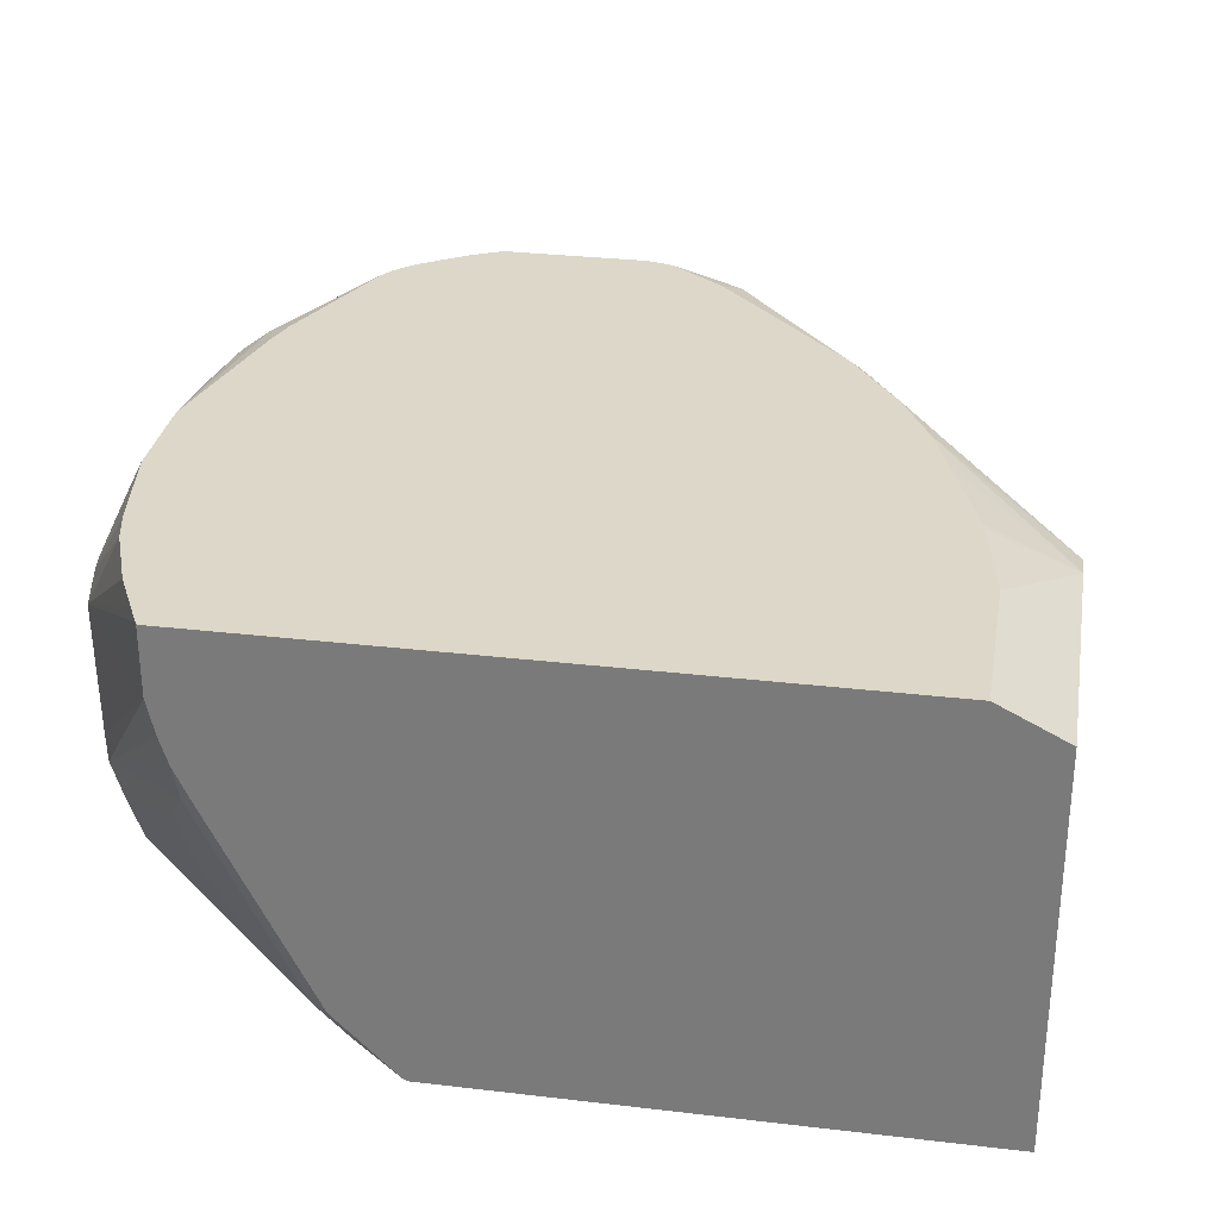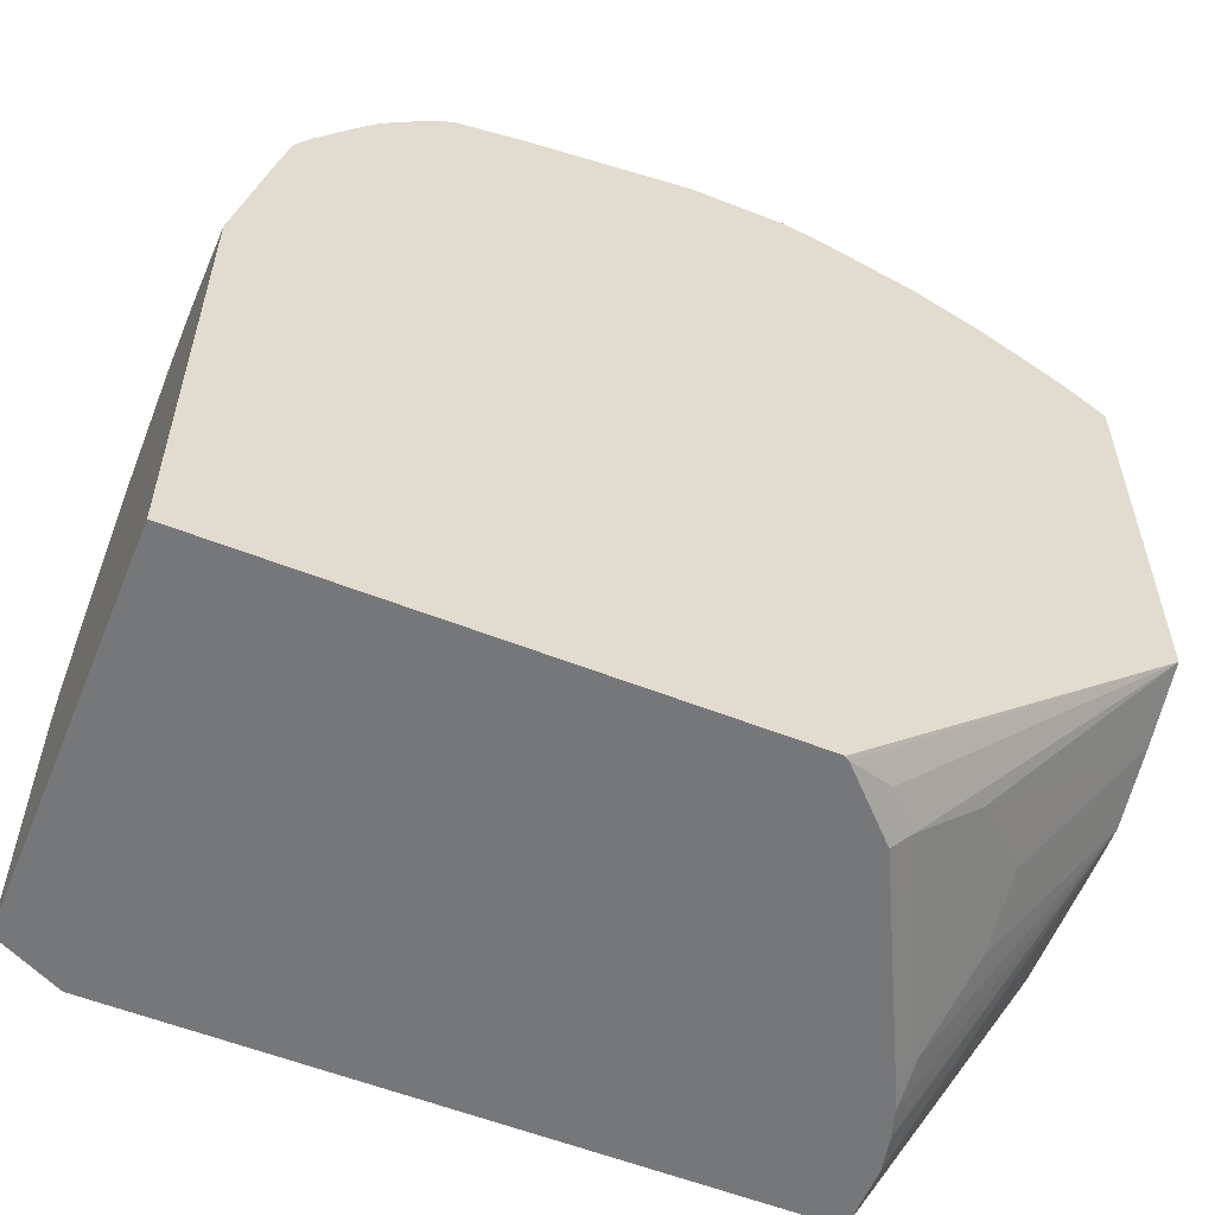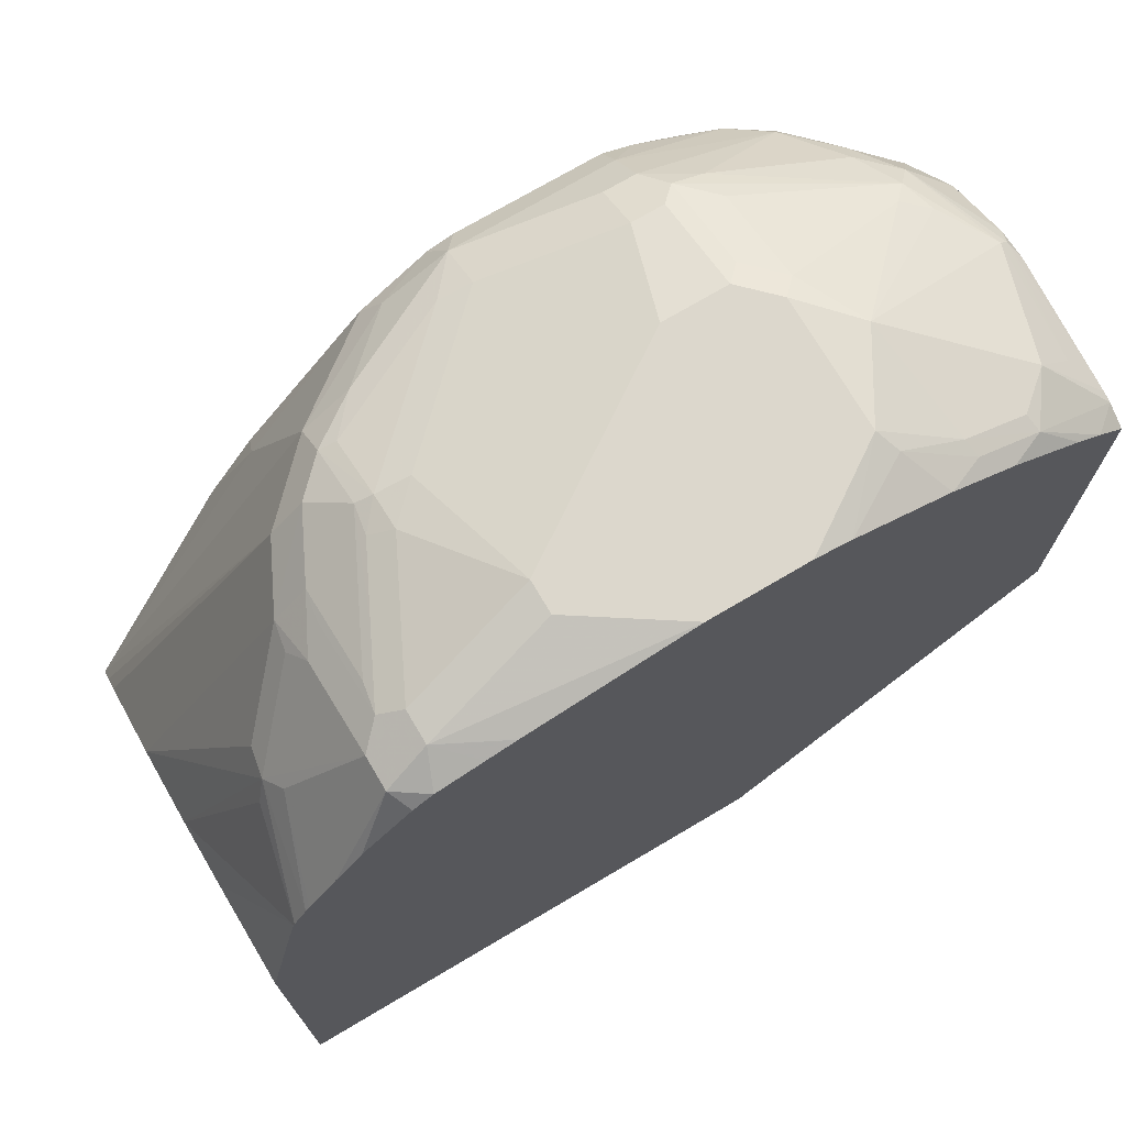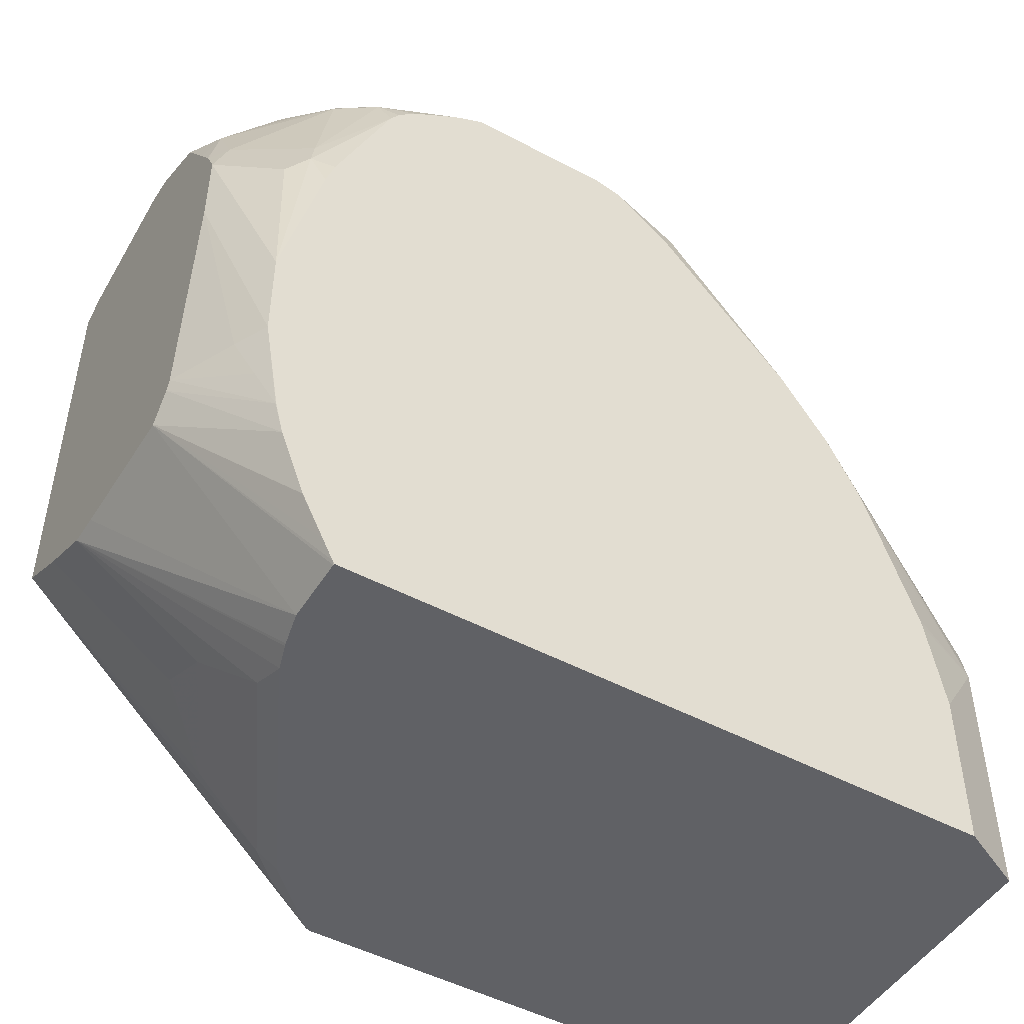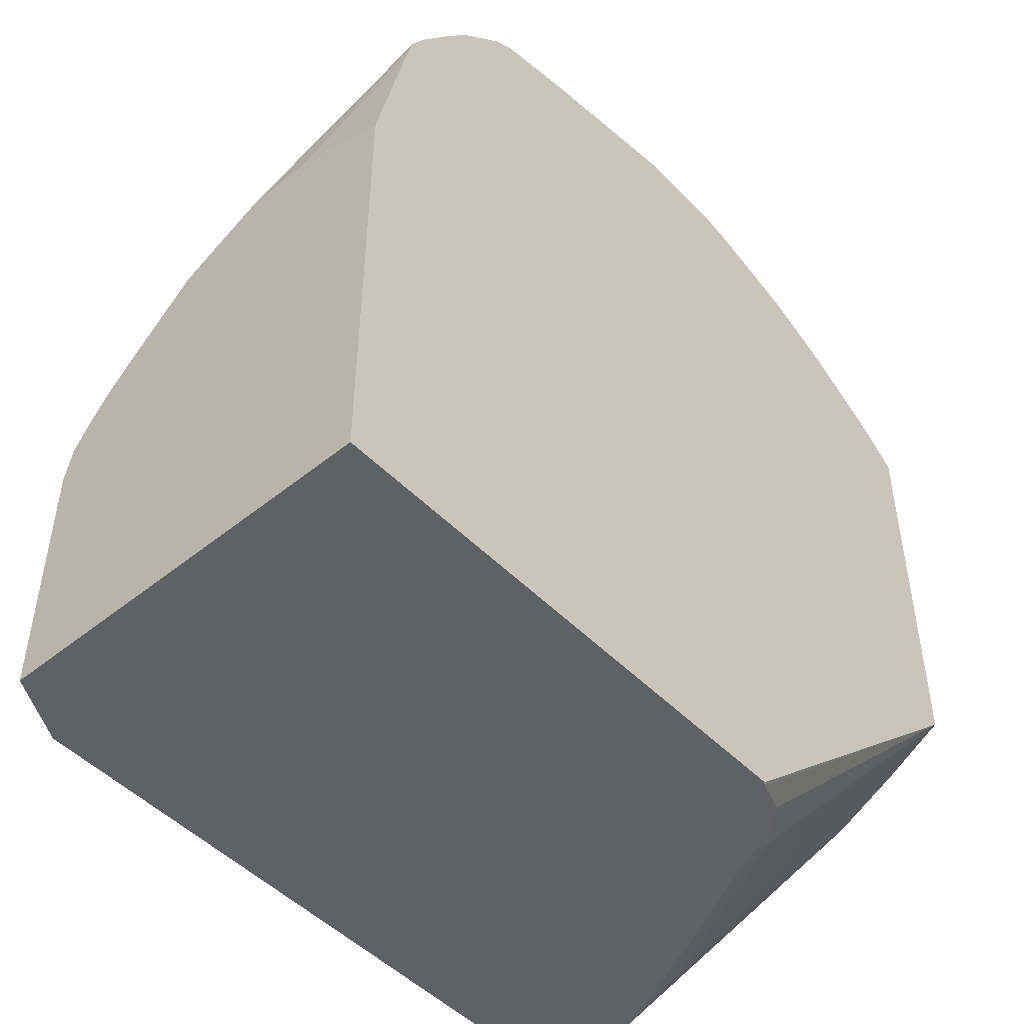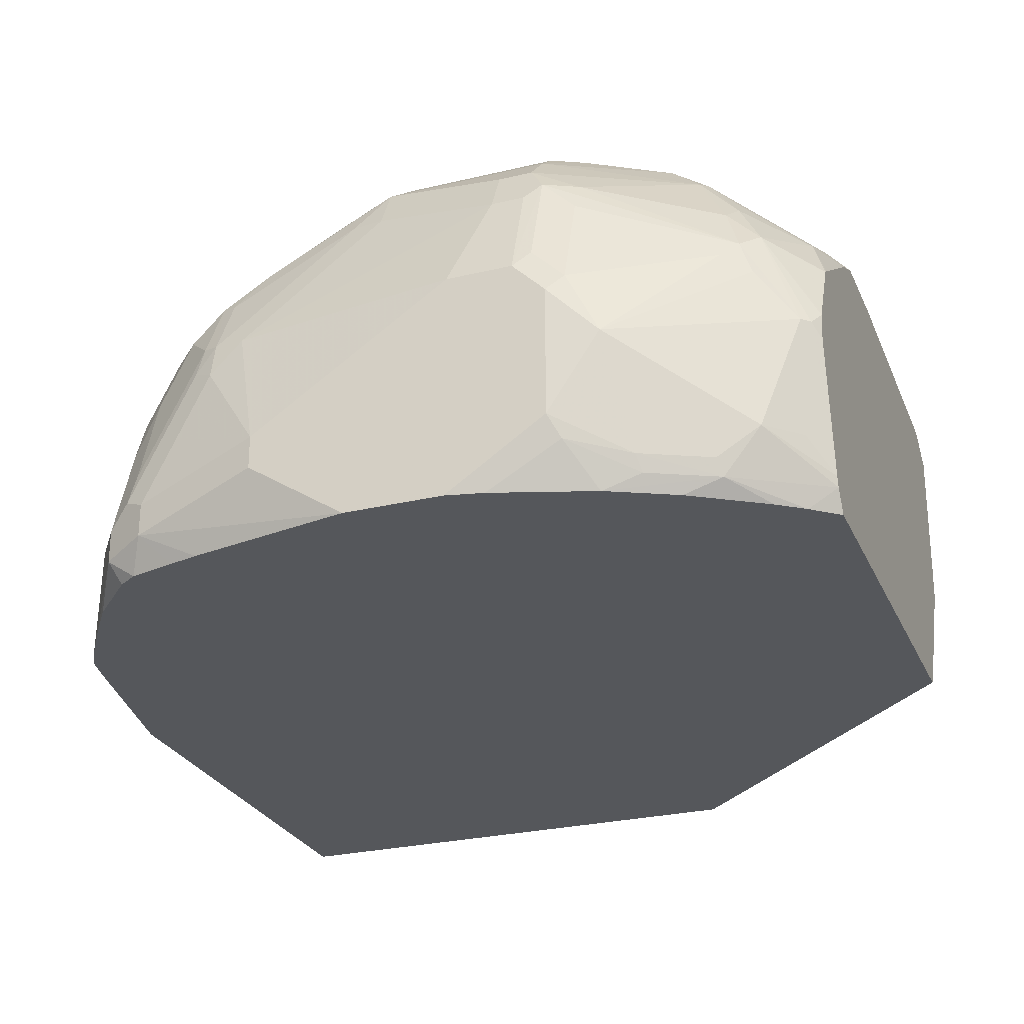
<metadata>
{"format":"obj","ext":"obj","renderer":"f3d","projection":"perspective","resolution":1024,"background":"white","views":[{"elev":30.3,"azim":-170.3,"up":"+Y"},{"elev":-57.1,"azim":-22.3,"up":"+Z"},{"elev":73.0,"azim":-30.6,"up":"+Z"},{"elev":-48.7,"azim":149.3,"up":"+Z"},{"elev":-48.9,"azim":-48.1,"up":"+Z"},{"elev":-27.0,"azim":20.4,"up":"+Y"}]}
</metadata>
<code>
v -0.3351 -0.4354 0.5693
v -0.3351 -0.4019 0.5693
v -0.3351 -0.4854 0.5526
v -0.3182 -0.4854 0.6363
v -0.3144 -0.4854 0.6531
v -0.3351 -0.3909 0.5638
v -0.3014 -0.4354 0.6698
v -0.2958 -0.4298 0.681
v -0.3351 -0.4854 0.3171
v -0.3138 -0.4854 0.6546
v -0.3351 -0.3574 0.5472
v -0.3072 -0.4854 0.6667
v -0.2902 -0.441 0.6922
v -0.2568 -0.4577 0.7424
v -0.2623 -0.4466 0.7312
v -0.2568 -0.4075 0.7257
v -0.2623 -0.3963 0.7145
v -0.2596 -0.381 0.7117
v -0.293 -0.4145 0.6782
v -0.3351 -0.2846 0.3171
v -0.06852 -0.4854 0.3171
v -0.3351 -0.318 0.5086
v -0.2428 -0.3475 0.7117
v -0.3051 -0.4854 0.6698
v -0.2902 -0.4854 0.6922
v -0.2568 -0.4745 0.7424
v -0.2456 -0.4466 0.748
v -0.2428 -0.381 0.7284
v -0.2456 -0.3963 0.7312
v -0.226 -0.3475 0.7284
v -0.3014 -0.2677 0.3171
v -0.3351 -0.2846 0.4521
v -0.06588 -0.484 0.3171
v -0.06681 -0.4854 0.318
v -0.3351 -0.3071 0.4971
v -0.2093 -0.314 0.7117
v -0.3351 -0.2889 0.4712
v -0.3351 -0.2972 0.4837
v -0.2763 -0.4854 0.7117
v -0.2513 -0.4854 0.737
v -0.2412 -0.4854 0.7436
v -0.2344 -0.4689 0.7536
v -0.2344 -0.4521 0.7536
v -0.2289 -0.4131 0.748
v -0.2428 -0.4312 0.7452
v -0.226 -0.3977 0.7452
v -0.2093 -0.3642 0.7452
v -0.2093 -0.3307 0.7284
v 0.03263 -0.2677 0.3171
v -0.3014 -0.2677 0.4017
v -0.3351 -0.2847 0.4523
v -0.2651 -0.2677 0.5359
v -0.275 -0.2677 0.507
v -0.2918 -0.2677 0.4567
v -0.2929 -0.2677 0.4522
v -0.03462 -0.4527 0.3171
v -0.02512 -0.4563 0.3266
v -0.0419 -0.4731 0.3266
v 0.09996 -0.4854 0.4732
v -0.1842 -0.3126 0.7257
v -0.1507 -0.2791 0.7089
v -0.1591 -0.2721 0.6949
v -0.226 -0.2805 0.628
v -0.3351 -0.2888 0.471
v -0.2474 -0.2677 0.571
v -0.2174 -0.4854 0.7495
v -0.2022 -0.4854 0.7533
v -0.2009 -0.4854 0.7536
v -0.1172 -0.4854 0.7703
v -0.1674 -0.4521 0.7703
v -0.2177 -0.4186 0.7536
v -0.1674 -0.4354 0.7703
v -0.2121 -0.3796 0.748
v -0.2009 -0.3663 0.7494
v -0.2009 -0.3329 0.7326
v 0.03271 -0.2679 0.3171
v 0.03344 -0.2677 0.3183
v -0.2484 -0.2677 0.5693
v -0.0002928 -0.3842 0.3171
v 0.01644 -0.3507 0.3171
v 0.02509 -0.3559 0.3266
v 0.008352 -0.4563 0.3601
v 0.09996 -0.4854 0.6872
v 0.09996 -0.4521 0.4545
v -0.1172 -0.2791 0.7257
v -0.122 -0.2677 0.7081
v -0.15 -0.2677 0.6866
v -0.1507 -0.2677 0.6859
v -0.2225 -0.2677 0.6077
v -0.06673 -0.4854 0.7703
v -0.2009 -0.3852 0.7536
v -0.06703 -0.3684 0.7703
v -0.1842 -0.3684 0.7536
v -0.1172 -0.3014 0.7368
v -0.1339 -0.2994 0.7326
v -0.1674 -0.3161 0.7326
v 0.03293 -0.2685 0.3171
v 0.03373 -0.2677 0.3187
v 0.02454 -0.3338 0.3171
v 0.04183 -0.3893 0.3601
v 0.09996 -0.4186 0.4378
v 0.04183 -0.4228 0.3768
v 0.09996 -0.4741 0.6939
v 0.08612 -0.4854 0.699
v -0.05025 -0.2959 0.7424
v -0.03351 -0.2791 0.7257
v -0.1085 -0.2677 0.7116
v -0.0482 -0.4854 0.7662
v -0.01677 -0.4521 0.7703
v -0.03351 -0.3684 0.7703
v -0.05025 -0.3182 0.7536
v 0.03293 -0.302 0.3171
v 0.09996 -0.3318 0.4336
v 0.03906 -0.2677 0.3294
v 0.02871 -0.3206 0.3171
v 0.09996 -0.4019 0.4365
v 0.02914 -0.319 0.3171
v 0.09996 -0.4689 0.6952
v 0.07253 -0.4521 0.7257
v 0.05439 -0.4773 0.7284
v 0.08595 -0.4854 0.6991
v -0.03351 -0.2959 0.7424
v -0.02512 -0.3098 0.7494
v 0.04183 -0.2931 0.6991
v 0.02509 -0.2763 0.6908
v -0.01754 -0.2677 0.7036
v -0.03351 -0.2677 0.7116
v -0.04791 -0.4854 0.7661
v -0.0112 -0.4633 0.7647
v 0.008352 -0.4103 0.7661
v -0.01677 -0.3852 0.7703
v 0.01883 -0.4689 0.7494
v -0.02512 -0.3601 0.7661
v -0.03351 -0.3182 0.7536
v 0.09996 -0.321 0.4471
v 0.05022 -0.2679 0.3517
v 0.05017 -0.2677 0.3518
v 0.06265 -0.2677 0.3849
v 0.09996 -0.4019 0.7064
v 0.09625 -0.3935 0.7117
v 0.08931 -0.4521 0.7089
v 0.09208 -0.3935 0.7159
v 0.0523 -0.4689 0.7326
v 0.02092 -0.4773 0.7452
v 0.002348 -0.4854 0.7494
v 0.03582 -0.4854 0.7326
v 0.0727 -0.4854 0.7089
v -0.008384 -0.3098 0.741
v -0.008384 -0.3768 0.7661
v -0.008384 -0.3266 0.7494
v 0.06695 -0.3517 0.7264
v 0.06278 -0.3182 0.7054
v 0.04464 -0.2903 0.6922
v 0.05861 -0.3266 0.7159
v 0.05861 -0.2763 0.6238
v 0.02121 -0.2677 0.6708
v 0.01674 -0.2677 0.6776
v 0.01674 -0.2721 0.6887
v -0.01652 -0.2677 0.7029
v 0.002007 -0.4854 0.7495
v 0.07253 -0.3684 0.7257
v 0.05861 -0.3601 0.7326
v 0.09996 -0.3185 0.4523
v 0.06695 -0.2679 0.4019
v 0.06682 -0.2677 0.4021
v 0.09996 -0.4006 0.7063
v 0.09996 -0.3862 0.7044
v 0.07534 -0.3433 0.7159
v -3.726e-05 -0.3684 0.7599
v 0.09208 -0.3266 0.674
v 0.06137 -0.307 0.6922
v 0.09208 -0.3098 0.6405
v 0.09489 -0.307 0.6252
v 0.09996 -0.3096 0.6201
v 0.07253 -0.2791 0.5972
v 0.06137 -0.2735 0.6084
v 0.05022 -0.2677 0.6017
v 0.007841 -0.2677 0.6864
v 0.07534 -0.2763 0.4271
v 0.08369 -0.2847 0.4522
v 0.09996 -0.3096 0.5775
v 0.07521 -0.2677 0.4519
v 0.09996 -0.3846 0.7036
v 0.09996 -0.3517 0.6872
v 0.09996 -0.3512 0.6868
v 0.09996 -0.3496 0.6847
v 0.09996 -0.3296 0.6547
v 0.09996 -0.3187 0.6384
v 0.09996 -0.3177 0.6366
v 0.07521 -0.2677 0.5022
v 0.05473 -0.2677 0.5871
f 101 115 117
f 101 117 112
f 93 111 94
f 101 112 116
f 99 115 101
f 98 114 113
f 97 113 112
f 97 98 113
f 92 111 93
f 85 106 127
f 92 110 134
f 90 108 109
f 85 107 86
f 85 127 107
f 85 122 106
f 85 105 122
f 103 118 119
f 85 111 105
f 85 94 111
f 92 134 111
f 103 119 120
f 110 149 133
f 104 120 121
f 85 95 94
f 113 137 138
f 113 136 137
f 113 114 136
f 112 113 116
f 111 134 123
f 110 123 134
f 110 133 123
f 110 131 149
f 103 120 104
f 109 132 130
f 109 130 131
f 108 129 109
f 108 128 129
f 106 126 127
f 106 125 126
f 106 124 125
f 106 122 124
f 105 123 122
f 105 111 123
f 109 129 132
f 85 96 95
f 62 87 88
f 84 102 100
f 64 65 78
f 63 89 65
f 62 89 63
f 62 88 89
f 113 138 135
f 62 86 87
f 61 85 86
f 61 86 62
f 60 85 61
f 69 90 109
f 60 96 85
f 59 103 83
f 59 118 103
f 59 139 118
f 59 166 139
f 59 167 166
f 59 183 167
f 59 184 183
f 59 185 184
f 59 186 185
f 60 75 96
f 84 100 101
f 69 109 131
f 69 110 92
f 83 103 104
f 82 102 84
f 82 100 102
f 81 101 100
f 81 99 101
f 81 100 82
f 80 99 81
f 76 98 97
f 76 77 98
f 69 131 110
f 74 96 75
f 74 94 95
f 74 93 94
f 74 91 93
f 73 91 74
f 72 93 91
f 72 92 93
f 71 72 91
f 69 72 70
f 69 92 72
f 74 95 96
f 114 137 136
f 129 145 144
f 118 140 141
f 163 164 179
f 158 178 159
f 157 178 158
f 156 176 177
f 155 176 156
f 155 175 176
f 155 174 175
f 155 173 174
f 155 172 173
f 163 179 180
f 153 172 155
f 153 171 170
f 152 168 170
f 152 154 168
f 152 171 153
f 152 170 171
f 151 168 154
f 151 162 161
f 150 169 151
f 149 151 169
f 153 170 172
f 149 162 151
f 163 180 181
f 164 182 179
f 59 187 186
f 180 182 181
f 179 182 180
f 176 191 177
f 176 190 191
f 175 190 176
f 174 190 175
f 174 182 190
f 174 181 182
f 164 165 182
f 172 174 173
f 170 189 172
f 170 188 189
f 170 187 188
f 170 186 187
f 170 185 186
f 168 185 170
f 168 184 185
f 168 183 184
f 167 183 168
f 172 189 174
f 118 139 140
f 149 169 150
f 142 151 161
f 124 148 154
f 124 153 125
f 124 152 153
f 123 151 148
f 123 150 151
f 123 149 150
f 123 133 149
f 122 123 148
f 122 148 124
f 124 154 152
f 120 147 121
f 120 145 146
f 120 144 145
f 120 132 144
f 120 143 132
f 119 141 142
f 119 143 120
f 119 130 143
f 119 142 130
f 118 141 119
f 120 146 147
f 148 151 154
f 125 153 155
f 125 156 157
f 142 168 151
f 140 168 142
f 140 167 168
f 140 166 167
f 140 142 141
f 139 166 140
f 138 165 164
f 135 164 163
f 135 138 164
f 125 155 156
f 130 162 149
f 130 142 161
f 130 132 143
f 130 149 131
f 129 144 132
f 129 160 145
f 128 160 129
f 125 159 126
f 125 158 159
f 125 157 158
f 130 161 162
f 59 188 187
f 59 113 135
f 59 174 189
f 9 79 56
f 9 80 79
f 9 99 80
f 9 115 99
f 9 117 115
f 9 112 117
f 9 97 112
f 9 76 97
f 9 49 76
f 9 31 49
f 9 20 31
f 8 19 11
f 8 18 19
f 8 17 18
f 8 16 17
f 8 15 16
f 8 14 15
f 8 13 14
f 8 12 13
f 9 56 33
f 9 33 21
f 11 19 18
f 11 18 23
f 22 23 35
f 21 33 34
f 20 50 31
f 20 32 50
f 18 30 23
f 18 28 30
f 16 29 28
f 16 18 17
f 16 28 18
f 8 10 12
f 14 16 15
f 14 27 29
f 14 43 27
f 14 42 43
f 14 26 42
f 13 26 14
f 13 25 26
f 13 24 25
f 12 24 13
f 11 23 22
f 14 29 16
f 6 8 11
f 5 10 7
f 3 5 4
f 3 9 21
f 2 8 6
f 2 7 8
f 2 5 7
f 1 5 2
f 1 4 5
f 1 3 4
f 1 9 3
f 1 20 9
f 3 21 34
f 1 32 20
f 1 64 51
f 1 37 64
f 1 38 37
f 1 35 38
f 1 22 35
f 1 11 22
f 1 6 11
f 1 2 6
f 59 189 188
f 1 51 32
f 23 30 48
f 3 34 59
f 3 83 104
f 3 10 5
f 3 12 10
f 3 24 12
f 3 25 24
f 3 39 25
f 3 40 39
f 3 41 40
f 3 66 41
f 3 67 66
f 3 59 83
f 3 68 67
f 3 90 69
f 3 108 90
f 3 128 108
f 3 160 128
f 3 145 160
f 3 146 145
f 3 147 146
f 3 121 147
f 3 104 121
f 3 69 68
f 23 48 36
f 7 10 8
f 23 37 38
f 43 72 71
f 42 72 43
f 42 70 72
f 42 69 70
f 42 68 69
f 42 67 68
f 42 66 67
f 41 66 42
f 37 65 64
f 44 47 46
f 37 63 65
f 36 62 63
f 36 61 62
f 36 60 61
f 36 48 60
f 33 59 34
f 33 58 59
f 33 57 58
f 33 56 57
f 32 55 50
f 36 63 37
f 32 54 55
f 44 71 91
f 47 73 74
f 59 181 174
f 23 36 37
f 59 163 181
f 59 135 163
f 59 116 113
f 59 101 116
f 59 84 101
f 59 82 84
f 57 59 58
f 44 91 73
f 57 82 59
f 57 80 81
f 57 79 80
f 56 79 57
f 52 64 78
f 51 64 52
f 49 77 76
f 48 75 60
f 48 74 75
f 47 74 48
f 57 81 82
f 32 53 54
f 44 73 47
f 32 52 53
f 31 78 65
f 31 52 78
f 31 53 52
f 31 54 53
f 31 55 54
f 31 50 55
f 30 47 48
f 28 47 30
f 28 46 47
f 31 65 89
f 28 45 46
f 27 45 28
f 27 46 45
f 27 44 46
f 27 71 44
f 27 43 71
f 26 39 40
f 26 41 42
f 26 40 41
f 23 38 35
f 27 28 29
f 31 89 88
f 25 39 26
f 31 138 137
f 31 77 49
f 31 98 77
f 31 114 98
f 31 137 114
f 31 88 87
f 31 165 138
f 31 182 165
f 31 190 182
f 32 51 52
f 31 191 190
f 31 156 177
f 31 157 156
f 31 178 157
f 31 159 178
f 31 126 159
f 31 127 126
f 31 107 127
f 31 86 107
f 31 87 86
f 31 177 191

</code>
